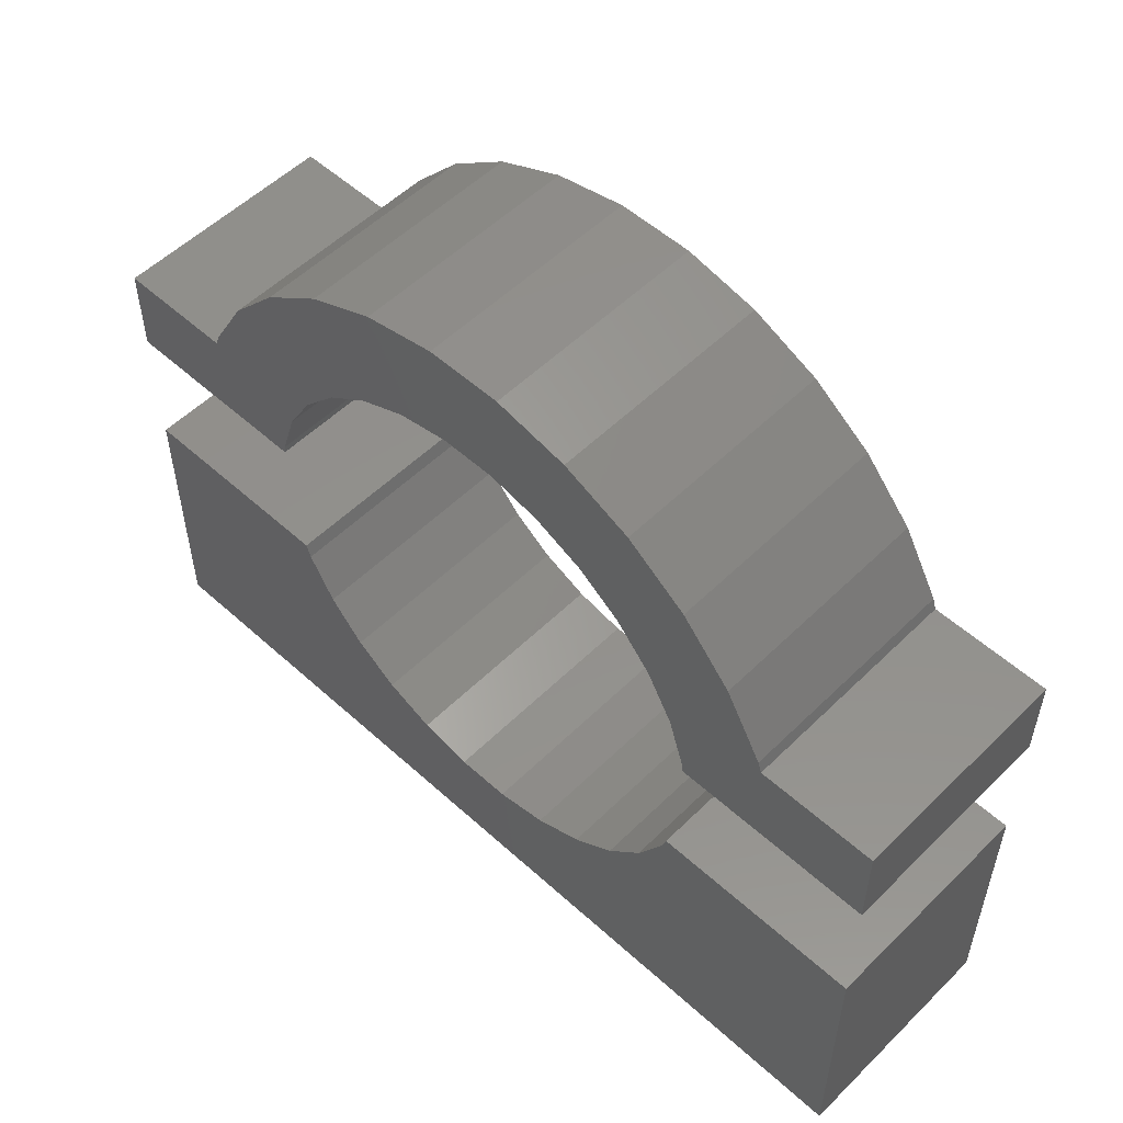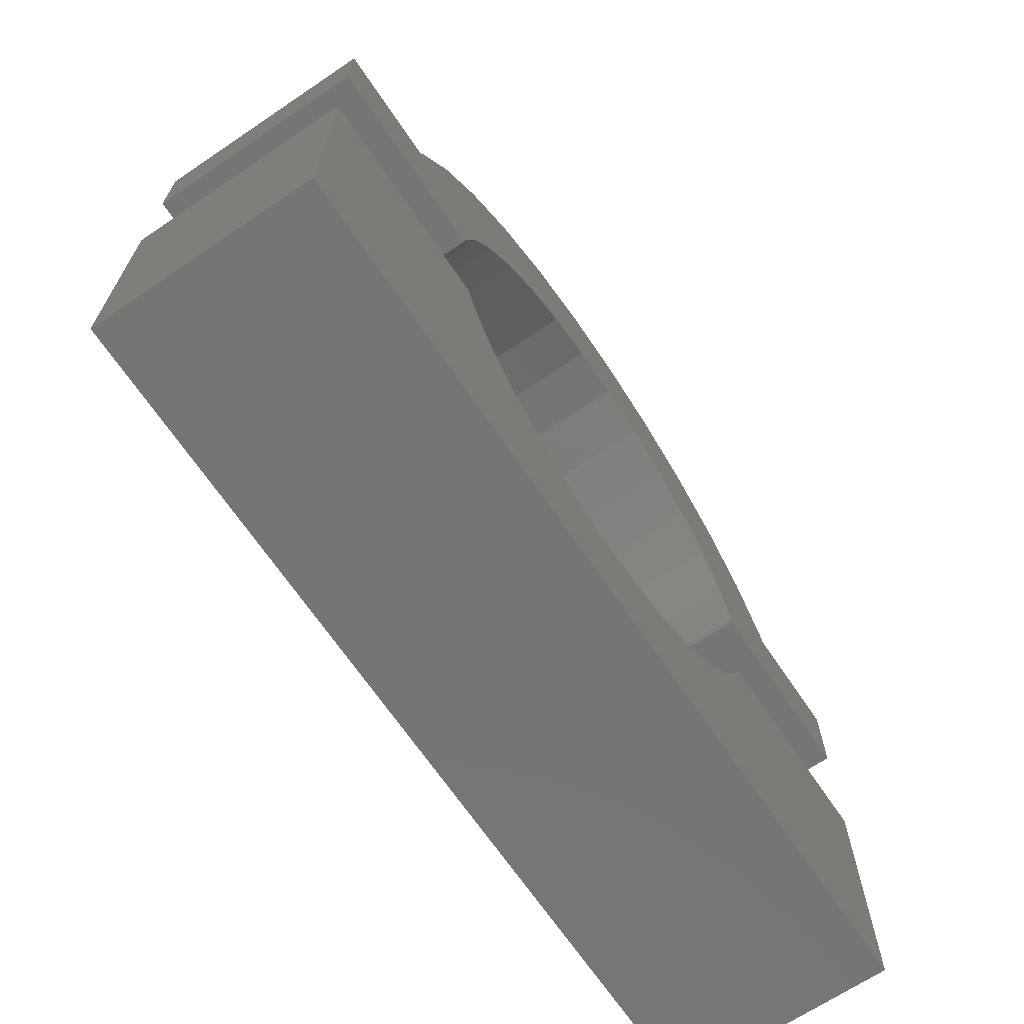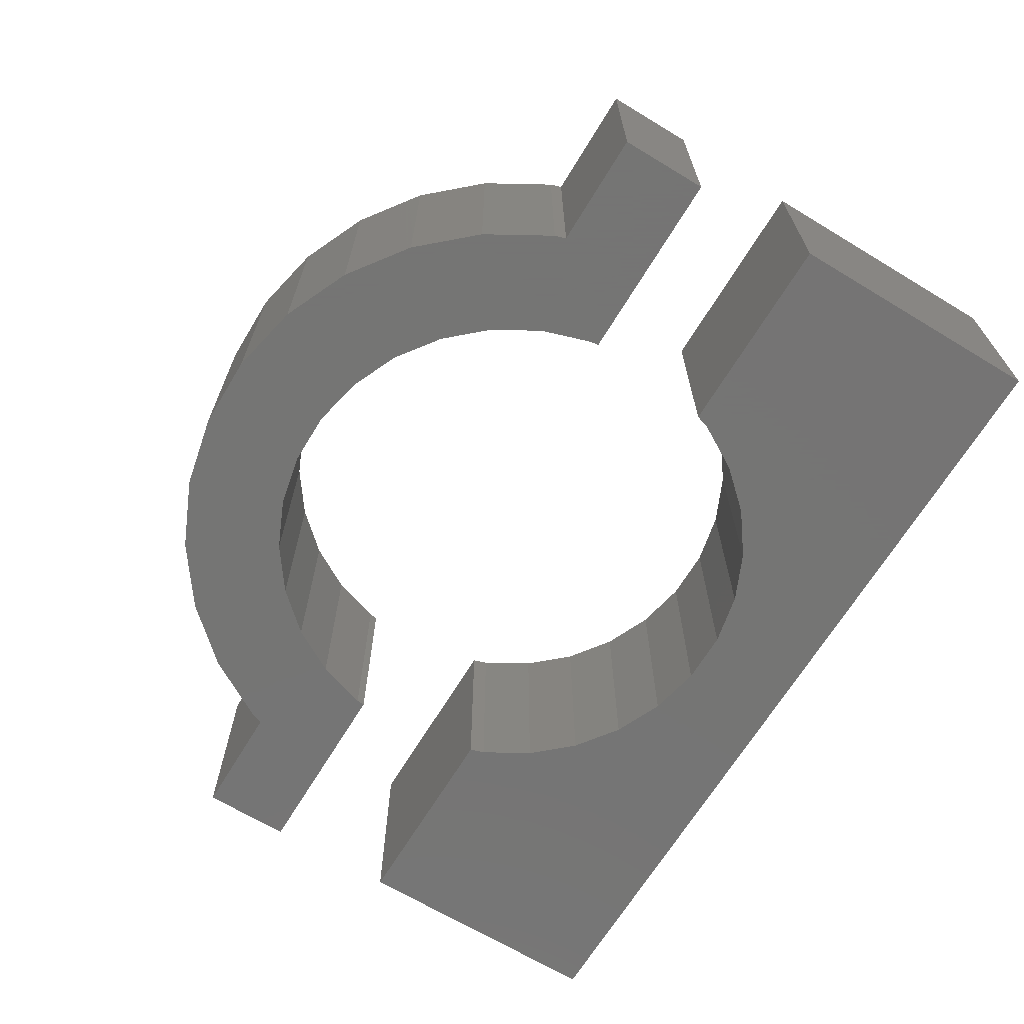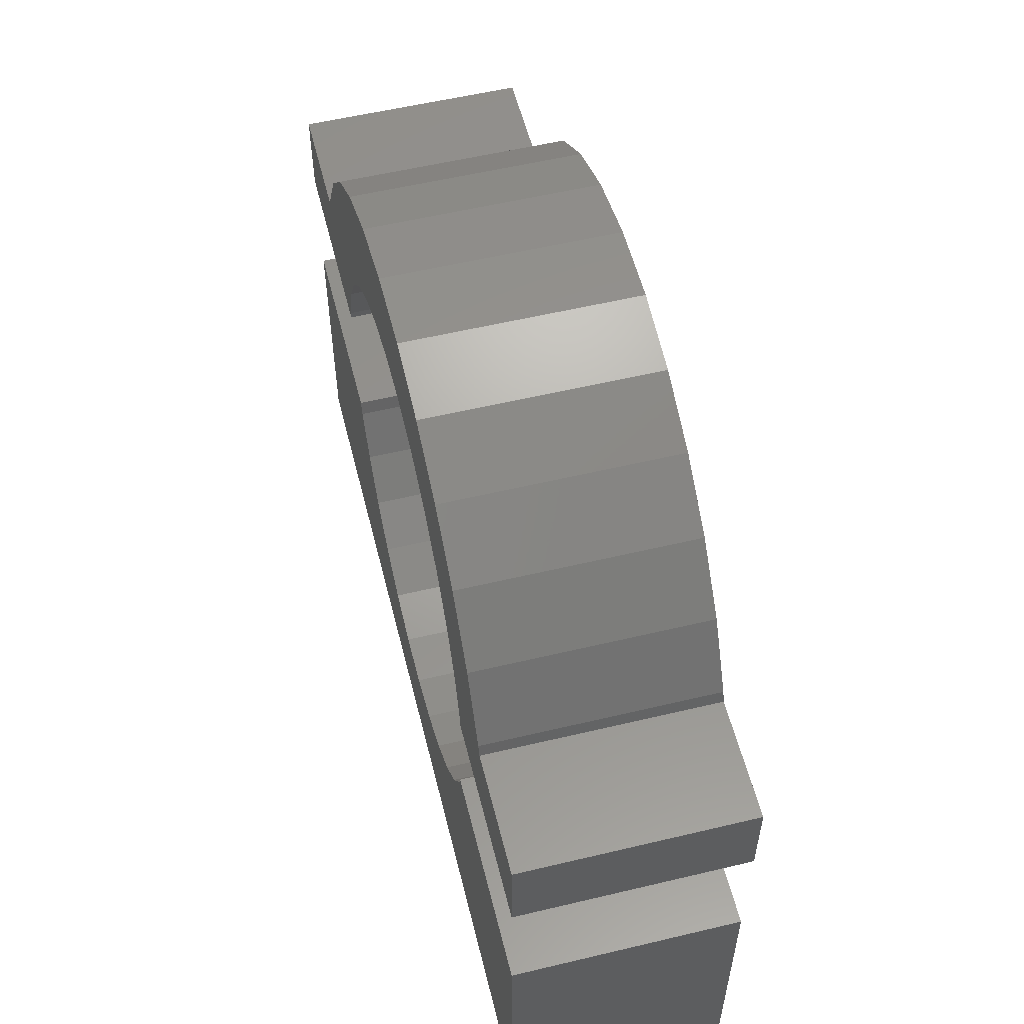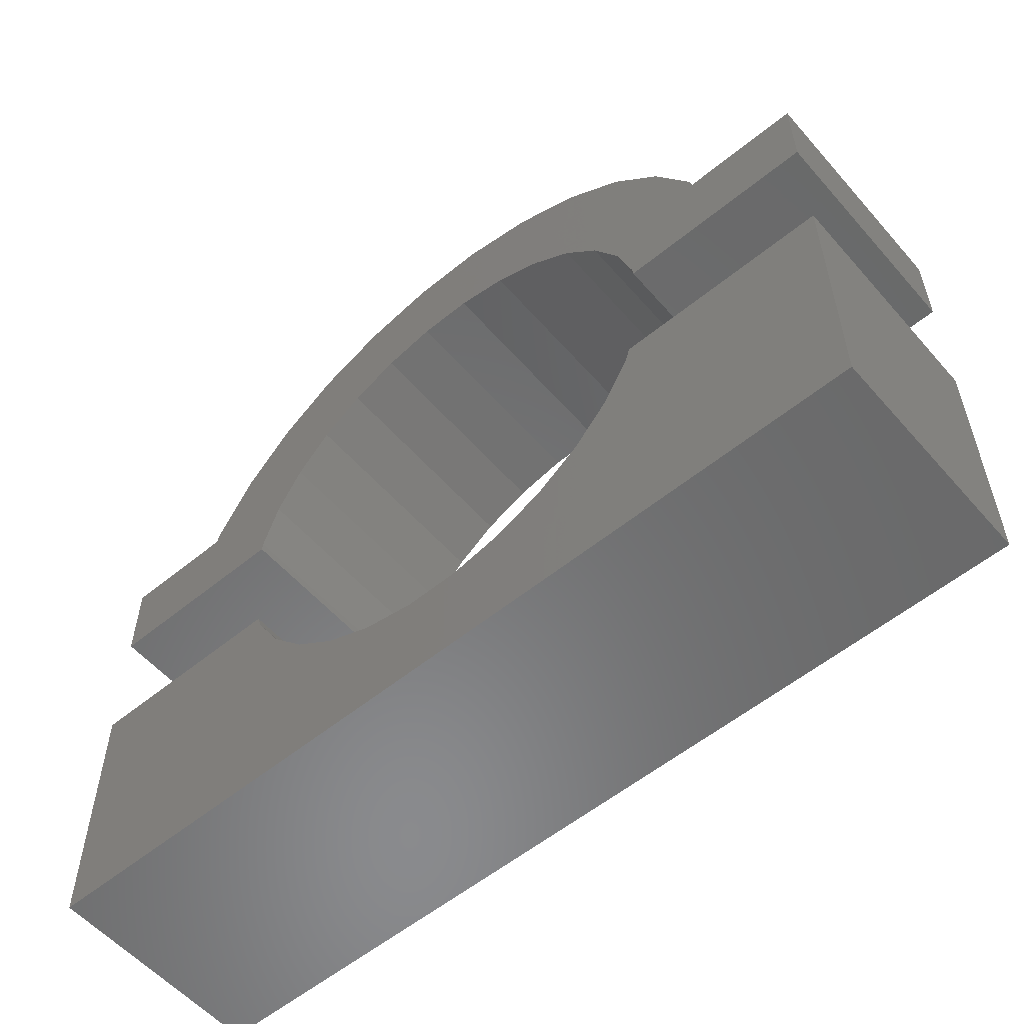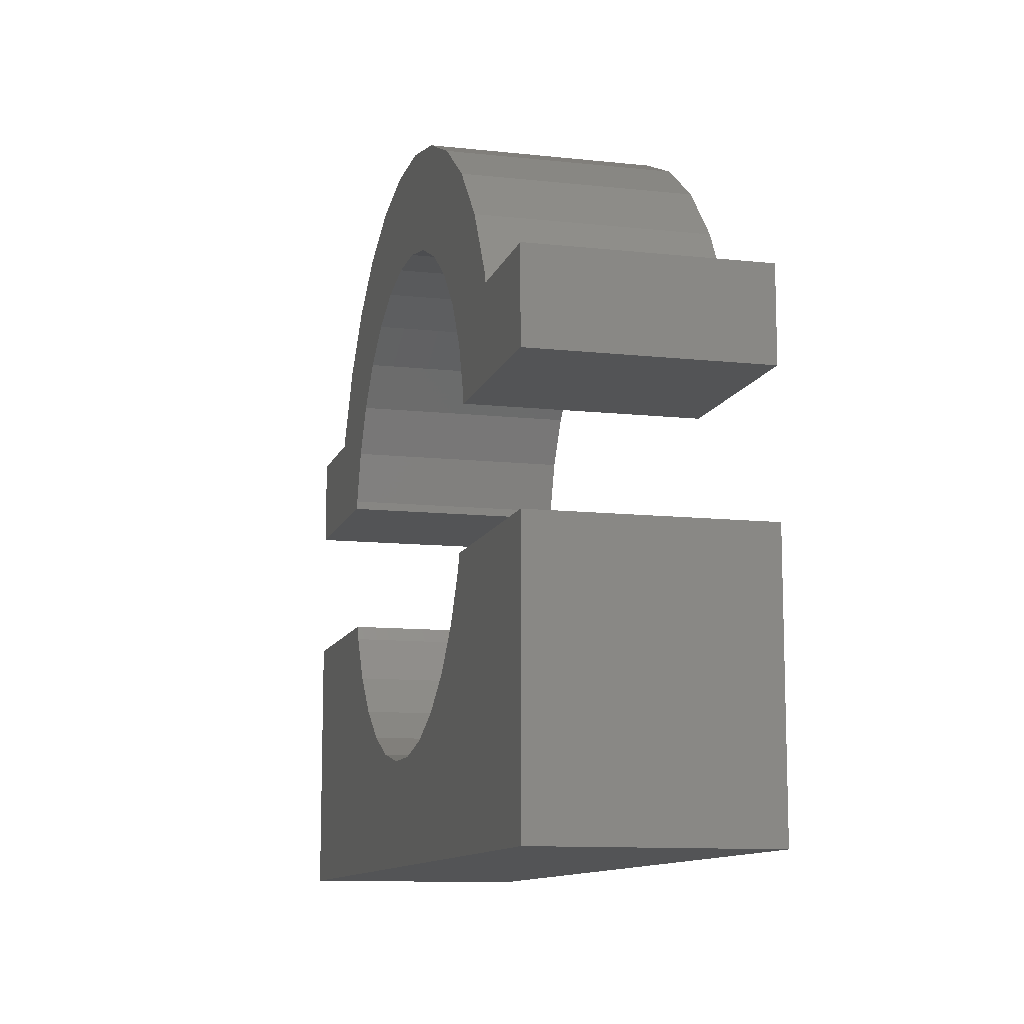
<metadata>
{"format":"stl","ext":"stl","renderer":"f3d","projection":"perspective","resolution":1024,"background":"white","views":[{"elev":53.8,"azim":43.9,"up":"+Y"},{"elev":-67.6,"azim":-56.0,"up":"+Y"},{"elev":-67.1,"azim":-121.2,"up":"+Z"},{"elev":56.2,"azim":76.0,"up":"+Y"},{"elev":-56.3,"azim":40.5,"up":"+Y"},{"elev":-11.2,"azim":-104.9,"up":"+Y"}]}
</metadata>
<code>
# stl→obj: 108 verts, 208 faces
v -50 5 0
v -50 5 25
v -50 15 0
v -50 15 25
v -40 5 0
v -40 5 25
v -36.95 15 0
v -36.54 16.27 0
v -32.36 23.51 0
v -26.77 29.73 0
v -20 34.64 0
v -12.36 38.04 0
v -4.181 39.78 0
v 4.181 39.78 0
v -8.807 27.11 0
v 12.36 38.04 0
v 2.979 28.34 0
v 20 34.64 0
v 8.807 27.11 0
v 26.77 29.73 0
v 19.07 21.18 0
v 32.36 23.51 0
v 23.06 16.75 0
v 36.54 16.27 0
v 40 5 0
v 50 15 0
v 50 5 0
v 27.97 5 0
v 27.88 5.925 0
v 26.04 11.59 0
v 14.25 24.68 0
v -27.88 5.925 0
v -26.04 11.59 0
v -2.979 28.34 0
v -14.25 24.68 0
v -23.06 16.75 0
v -19.07 21.18 0
v -27.97 5 0
v 36.95 15 0
v -36.95 15 25
v -27.88 5.925 25
v -27.97 5 25
v -26.04 11.59 25
v -36.54 16.27 25
v -23.06 16.75 25
v 20 34.64 25
v -8.807 27.11 25
v -2.979 28.34 25
v 26.77 29.73 25
v 2.979 28.34 25
v 32.36 23.51 25
v 8.807 27.11 25
v -26.77 29.73 25
v -4.181 39.78 25
v -12.36 38.04 25
v 50 5 25
v 14.25 24.68 25
v 19.07 21.18 25
v 40 5 25
v 23.06 16.75 25
v 26.04 11.59 25
v 27.88 5.925 25
v 27.97 5 25
v 36.95 15 25
v 50 15 25
v 36.54 16.27 25
v -32.36 23.51 25
v 12.36 38.04 25
v 4.181 39.78 25
v -20 34.64 25
v -19.07 21.18 25
v -14.25 24.68 25
v -50 -40 0
v -50 -40 25
v -50 -10 0
v -50 -10 25
v 50 -40 0
v 50 -40 25
v 2.979 -28.34 0
v -2.979 -28.34 0
v -26.04 -11.59 0
v -26.55 -10 0
v -23.06 -16.75 0
v -19.07 -21.18 0
v -14.25 -24.68 0
v -8.807 -27.11 0
v 8.807 -27.11 0
v 14.25 -24.68 0
v 19.07 -21.18 0
v 23.06 -16.75 0
v 26.04 -11.59 0
v 26.55 -10 0
v 50 -10 0
v -26.55 -10 25
v 2.979 -28.34 25
v -14.25 -24.68 25
v -19.07 -21.18 25
v 50 -10 25
v 26.55 -10 25
v 26.04 -11.59 25
v 23.06 -16.75 25
v 19.07 -21.18 25
v -26.04 -11.59 25
v 14.25 -24.68 25
v 8.807 -27.11 25
v -2.979 -28.34 25
v -8.807 -27.11 25
v -23.06 -16.75 25
f 1 2 3
f 3 2 4
f 2 1 5
f 6 2 5
f 1 3 5
f 5 3 7
f 5 7 8
f 5 8 9
f 5 9 10
f 5 10 11
f 5 11 12
f 5 12 13
f 5 13 14
f 15 14 16
f 17 16 18
f 19 18 20
f 21 20 22
f 23 22 24
f 25 26 27
f 28 26 25
f 29 26 28
f 30 26 29
f 21 22 23
f 31 20 21
f 19 20 31
f 32 5 33
f 17 18 19
f 34 16 17
f 15 16 34
f 35 14 15
f 36 5 37
f 37 14 35
f 5 14 37
f 33 5 36
f 38 5 32
f 23 24 39
f 39 26 30
f 23 39 30
f 3 4 7
f 7 4 40
f 4 2 6
f 41 4 42
f 42 4 6
f 43 4 41
f 40 4 43
f 44 40 45
f 46 47 48
f 49 48 50
f 51 50 52
f 53 54 55
f 56 57 58
f 59 58 60
f 59 60 61
f 59 61 62
f 59 62 63
f 56 58 59
f 64 57 56
f 65 64 56
f 66 57 64
f 53 67 54
f 49 50 51
f 46 48 49
f 68 47 46
f 67 68 69
f 67 47 68
f 70 53 55
f 54 67 69
f 71 44 45
f 45 40 43
f 66 52 57
f 66 51 52
f 67 72 47
f 67 71 72
f 67 44 71
f 6 5 38
f 42 6 38
f 32 41 42
f 38 32 42
f 33 43 41
f 32 33 41
f 36 45 43
f 33 36 43
f 37 71 45
f 36 37 45
f 35 72 71
f 37 35 71
f 15 47 72
f 35 15 72
f 34 48 47
f 15 34 47
f 17 50 48
f 34 17 48
f 19 52 50
f 17 19 50
f 31 57 52
f 19 31 52
f 21 58 57
f 31 21 57
f 60 58 23
f 23 58 21
f 61 60 30
f 30 60 23
f 62 61 29
f 29 61 30
f 63 62 28
f 28 62 29
f 63 28 25
f 59 63 25
f 59 25 27
f 56 59 27
f 56 27 26
f 65 56 26
f 39 64 26
f 26 64 65
f 39 24 66
f 64 39 66
f 24 22 51
f 66 24 51
f 22 20 49
f 51 22 49
f 18 46 20
f 20 46 49
f 16 68 18
f 18 68 46
f 14 69 16
f 16 69 68
f 13 54 14
f 14 54 69
f 12 55 13
f 13 55 54
f 11 70 12
f 12 70 55
f 10 53 11
f 11 53 70
f 9 67 10
f 10 67 53
f 8 44 9
f 9 44 67
f 7 40 8
f 8 40 44
f 73 74 75
f 75 74 76
f 74 73 77
f 78 74 77
f 79 77 80
f 81 75 82
f 83 75 81
f 73 75 84
f 73 84 85
f 73 85 86
f 73 86 77
f 86 80 77
f 87 77 79
f 77 88 89
f 89 90 77
f 90 91 77
f 91 92 77
f 77 92 93
f 84 75 83
f 88 77 87
f 75 76 82
f 82 76 94
f 95 74 78
f 96 97 76
f 98 99 78
f 99 100 78
f 100 101 78
f 101 102 78
f 103 94 76
f 102 104 78
f 104 105 78
f 106 74 95
f 107 74 106
f 76 74 107
f 76 107 96
f 105 95 78
f 97 108 76
f 108 103 76
f 78 77 93
f 98 78 93
f 92 99 93
f 93 99 98
f 99 92 100
f 100 92 91
f 100 91 101
f 101 91 90
f 101 90 102
f 102 90 89
f 102 89 104
f 104 89 88
f 104 88 105
f 105 88 87
f 105 87 95
f 95 87 79
f 95 79 106
f 106 79 80
f 106 80 107
f 107 80 86
f 107 86 96
f 96 86 85
f 96 85 97
f 97 85 84
f 108 97 84
f 83 108 84
f 103 108 83
f 81 103 83
f 94 103 81
f 82 94 81

</code>
